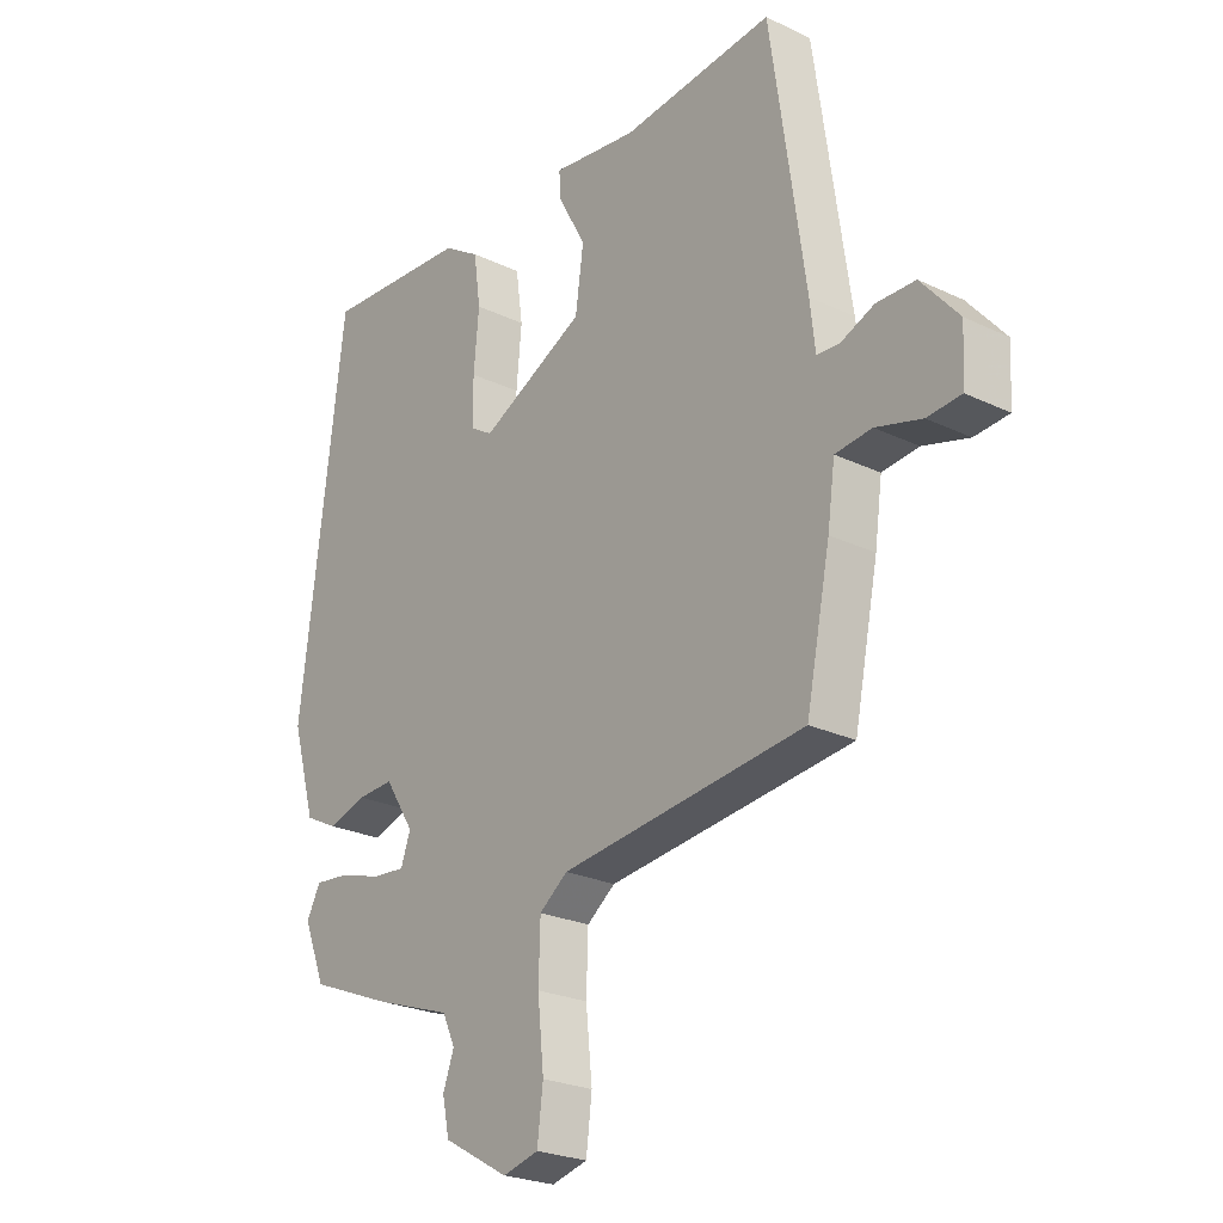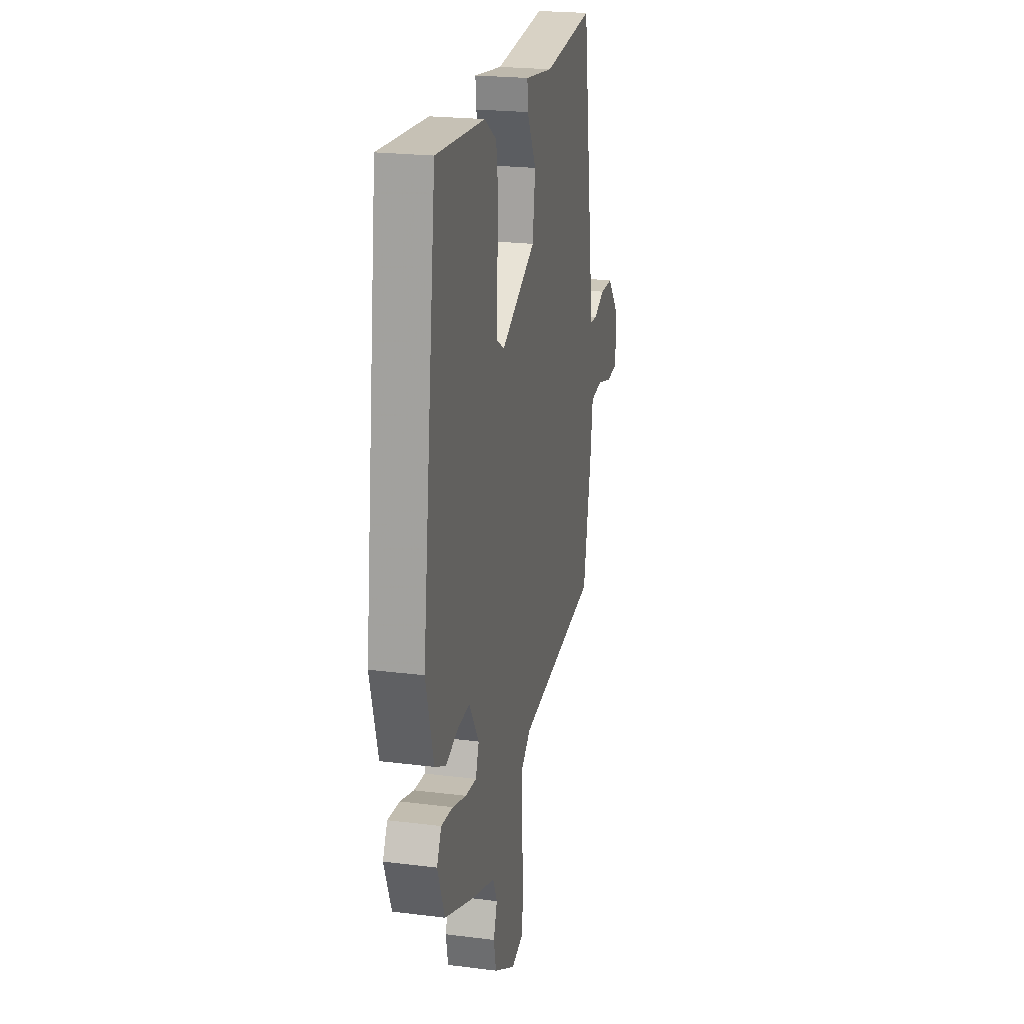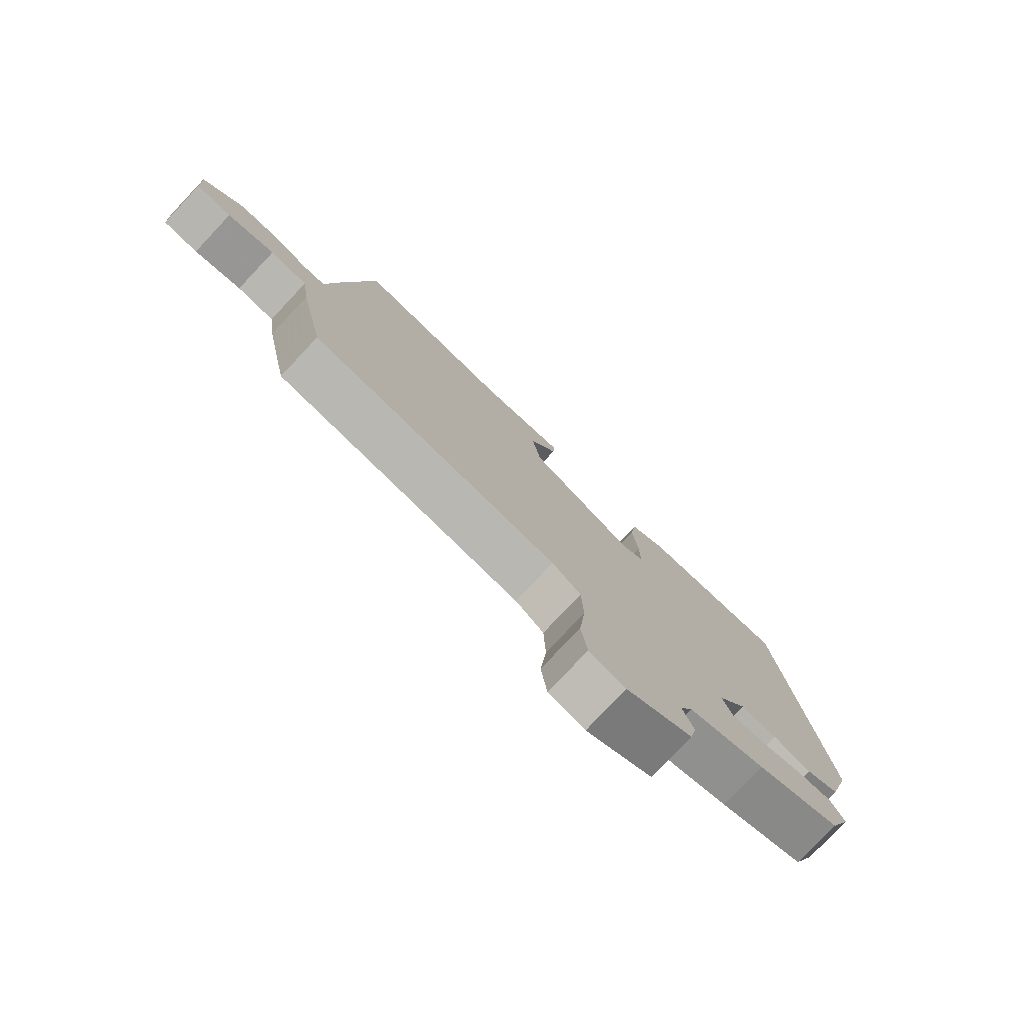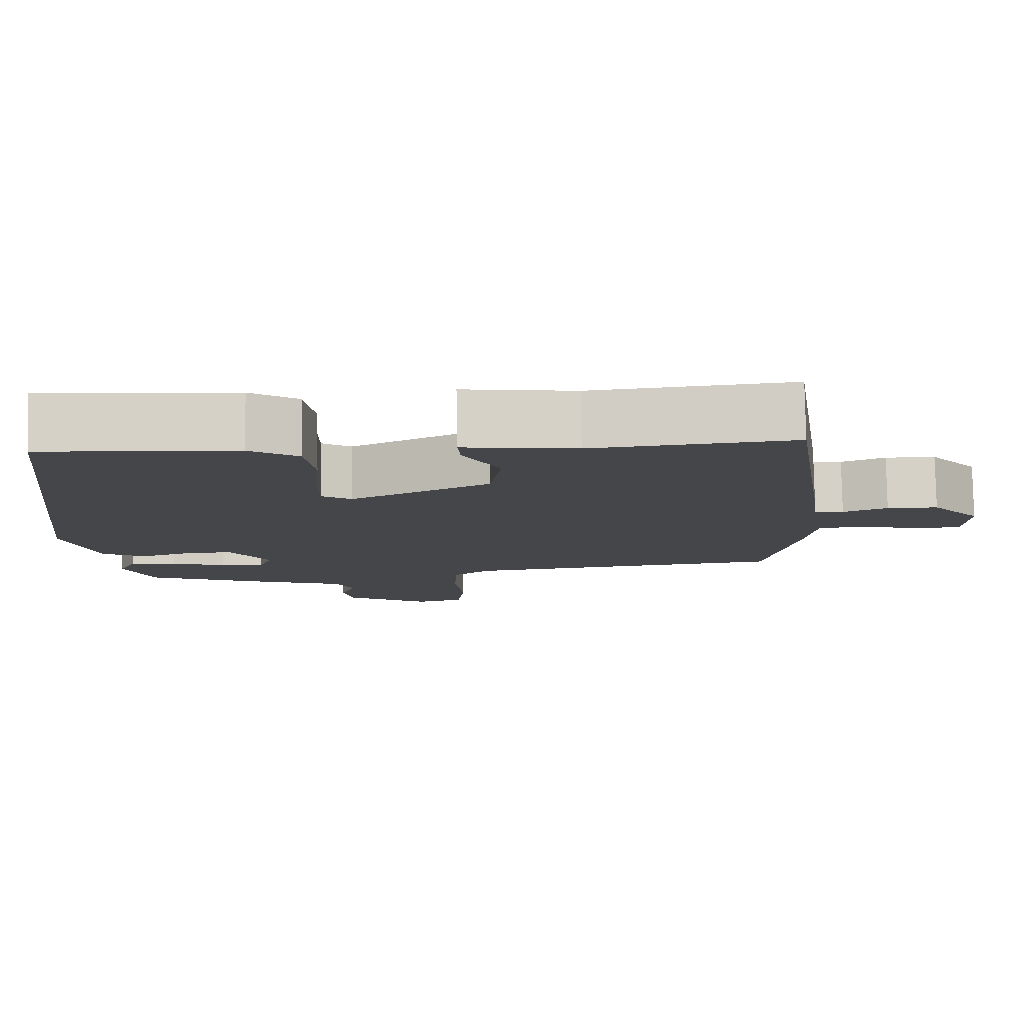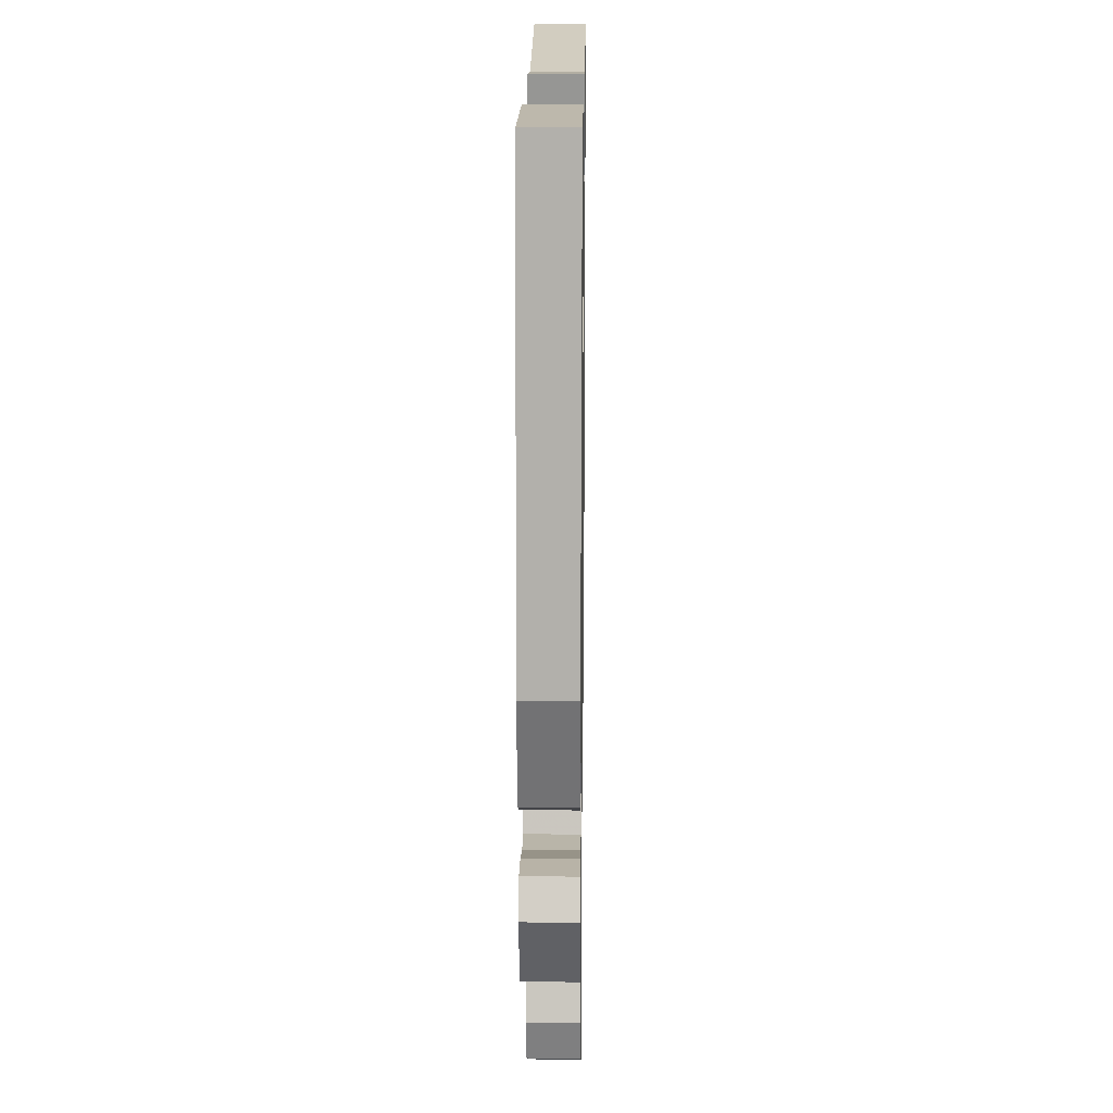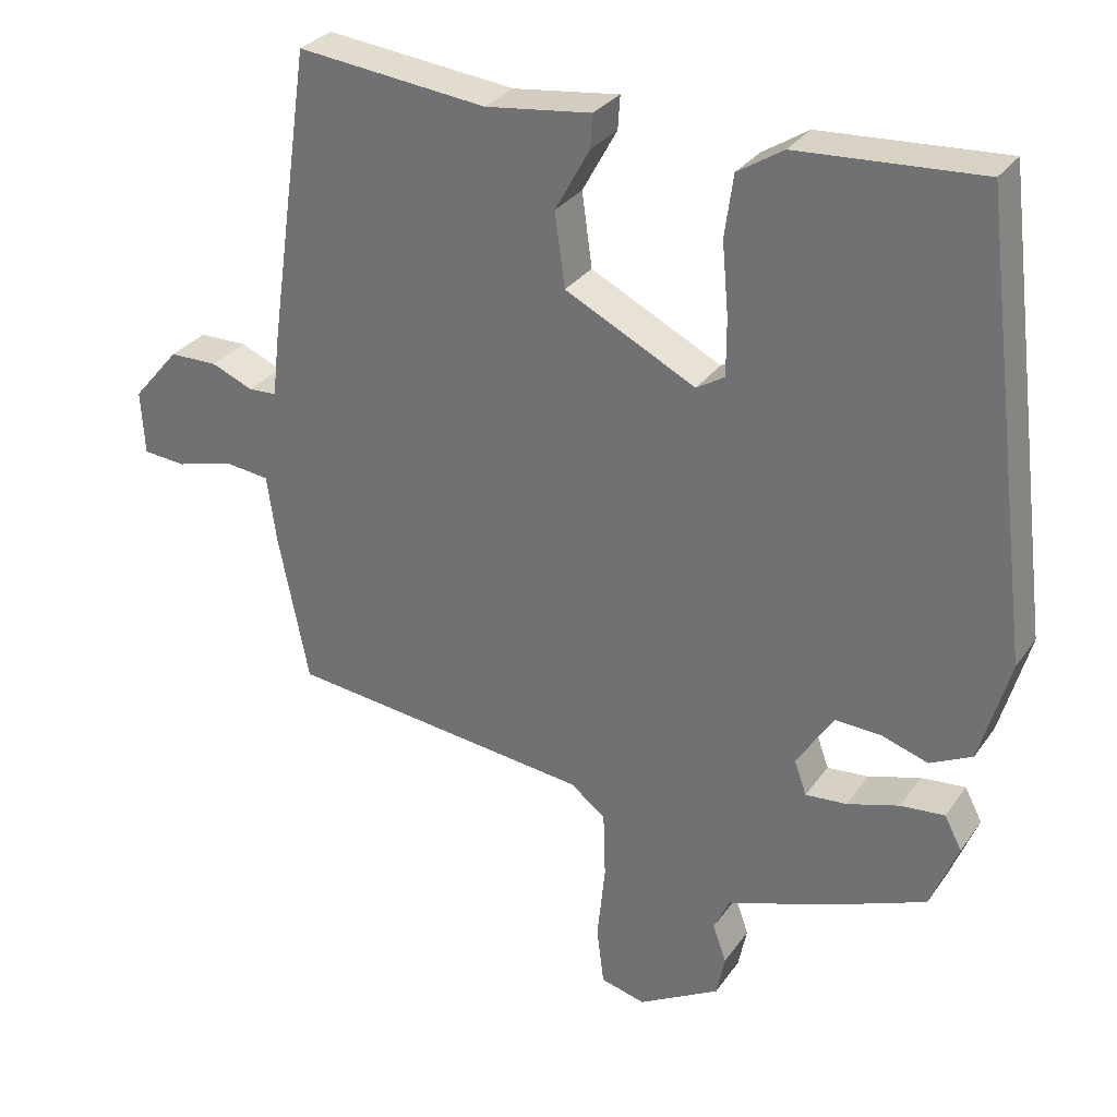
<metadata>
{"format":"obj","ext":"obj","renderer":"f3d","projection":"perspective","resolution":1024,"background":"white","views":[{"elev":-24.4,"azim":51.8,"up":"+Z"},{"elev":22.1,"azim":-77.6,"up":"+Z"},{"elev":-78.6,"azim":136.6,"up":"+Z"},{"elev":80.0,"azim":-1.0,"up":"+Z"},{"elev":18.4,"azim":-89.2,"up":"+Z"},{"elev":30.3,"azim":-151.3,"up":"+Z"}]}
</metadata>
<code>
v 0.504 0.07 -0.426
v 0.082 0.07 -0.474
v 0.033 0.07 -0.511
v 0.03 0.07 -0.604
v 0.041 0.07 -0.711
v 0.031 0.07 -0.792
v -0.031 0.07 -0.808
v -0.144 0.07 -0.744
v -0.156 0.07 -0.686
v -0.137 0.07 -0.634
v -0.159 0.07 -0.586
v -0.291 0.07 -0.541
v -0.436 0.07 -0.483
v -0.474 0.07 -0.388
v -0.45 0.07 -0.342
v -0.389 0.07 -0.348
v -0.317 0.07 -0.37
v -0.26 0.07 -0.375
v -0.243 0.07 -0.328
v -0.294 0.07 -0.248
v -0.357 0.07 -0.251
v -0.422 0.07 -0.272
v -0.48 0.07 -0.243
v -0.521 0.07 -0.099
v -0.445 0.07 0.513
v -0.192 0.07 0.497
v -0.129 0.07 0.457
v -0.117 0.07 0.371
v -0.126 0.07 0.272
v -0.126 0.07 0.193
v -0.087 0.07 0.169
v 0.094 0.07 0.26
v 0.108 0.07 0.362
v 0.06 0.07 0.449
v 0.057 0.07 0.495
v 0.204 0.07 0.476
v 0.467 0.07 0.504
v 0.527 0.07 0.088
v 0.536 0.07 0.009
v 0.575 0.07 0.007
v 0.633 0.07 0.031
v 0.7 0.07 0.03
v 0.765 0.07 -0.046
v 0.76 0.07 -0.135
v 0.701 0.07 -0.14
v 0.622 0.07 -0.118
v 0.559 0.07 -0.125
v 0.546 0.07 -0.218
v 0.504 0 -0.426
v 0.082 0 -0.474
v 0.033 0 -0.511
v 0.03 0 -0.604
v 0.041 0 -0.711
v 0.031 0 -0.792
v -0.031 0 -0.808
v -0.144 0 -0.744
v -0.156 0 -0.686
v -0.137 0 -0.634
v -0.159 0 -0.586
v -0.291 0 -0.541
v -0.436 0 -0.483
v -0.474 0 -0.388
v -0.45 0 -0.342
v -0.389 0 -0.348
v -0.317 0 -0.37
v -0.26 0 -0.375
v -0.243 0 -0.328
v -0.294 0 -0.248
v -0.357 0 -0.251
v -0.422 0 -0.272
v -0.48 0 -0.243
v -0.521 0 -0.099
v -0.445 0 0.513
v -0.192 0 0.497
v -0.129 0 0.457
v -0.117 0 0.371
v -0.126 0 0.272
v -0.126 0 0.193
v -0.087 0 0.169
v 0.094 0 0.26
v 0.108 0 0.362
v 0.06 0 0.449
v 0.057 0 0.495
v 0.204 0 0.476
v 0.467 0 0.504
v 0.527 0 0.088
v 0.536 0 0.009
v 0.575 0 0.007
v 0.633 0 0.031
v 0.7 0 0.03
v 0.765 0 -0.046
v 0.76 0 -0.135
v 0.701 0 -0.14
v 0.622 0 -0.118
v 0.559 0 -0.125
v 0.546 0 -0.218
f 47 48 1 2
f 43 44 45 46
f 43 46 47
f 40 41 42 43
f 39 40 43 47
f 36 37 38 39
f 36 39 47 2
f 33 34 35 36
f 32 33 36 2
f 26 27 28 29
f 26 29 30
f 25 26 30
f 24 25 30
f 21 22 23 24
f 20 21 24 30
f 19 20 30 31
f 14 15 16 17
f 14 17 18
f 11 12 13 14
f 11 14 18
f 7 8 9 10
f 7 10 11
f 4 5 6 7
f 3 4 7 11
f 19 31 32 2
f 11 18 19
f 2 3 11 19
f 50 49 96 95
f 94 93 92 91
f 95 94 91
f 91 90 89 88
f 95 91 88 87
f 87 86 85 84
f 50 95 87 84
f 84 83 82 81
f 50 84 81 80
f 77 76 75 74
f 78 77 74
f 78 74 73
f 78 73 72
f 72 71 70 69
f 78 72 69 68
f 79 78 68 67
f 65 64 63 62
f 66 65 62
f 62 61 60 59
f 66 62 59
f 58 57 56 55
f 59 58 55
f 55 54 53 52
f 59 55 52 51
f 50 80 79 67
f 67 66 59
f 67 59 51 50
f 1 49 50 2
f 2 50 51 3
f 3 51 52 4
f 4 52 53 5
f 5 53 54 6
f 6 54 55 7
f 7 55 56 8
f 8 56 57 9
f 9 57 58 10
f 10 58 59 11
f 11 59 60 12
f 12 60 61 13
f 13 61 62 14
f 14 62 63 15
f 15 63 64 16
f 16 64 65 17
f 17 65 66 18
f 18 66 67 19
f 19 67 68 20
f 20 68 69 21
f 21 69 70 22
f 22 70 71 23
f 23 71 72 24
f 24 72 73 25
f 25 73 74 26
f 26 74 75 27
f 27 75 76 28
f 28 76 77 29
f 29 77 78 30
f 30 78 79 31
f 31 79 80 32
f 32 80 81 33
f 33 81 82 34
f 34 82 83 35
f 35 83 84 36
f 36 84 85 37
f 37 85 86 38
f 38 86 87 39
f 39 87 88 40
f 40 88 89 41
f 41 89 90 42
f 42 90 91 43
f 43 91 92 44
f 44 92 93 45
f 45 93 94 46
f 46 94 95 47
f 47 95 96 48
f 48 96 49 1

</code>
